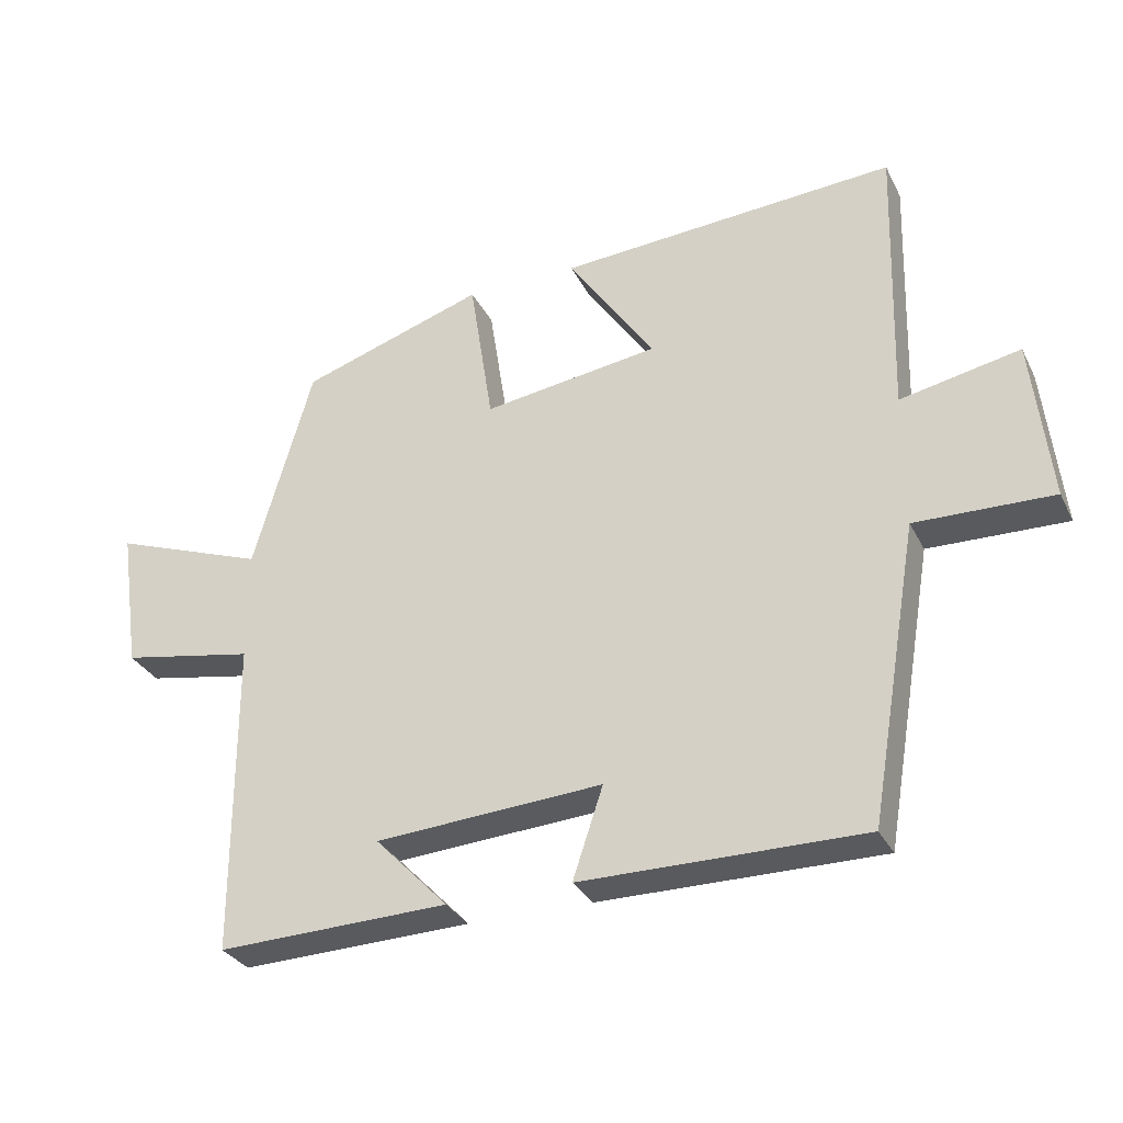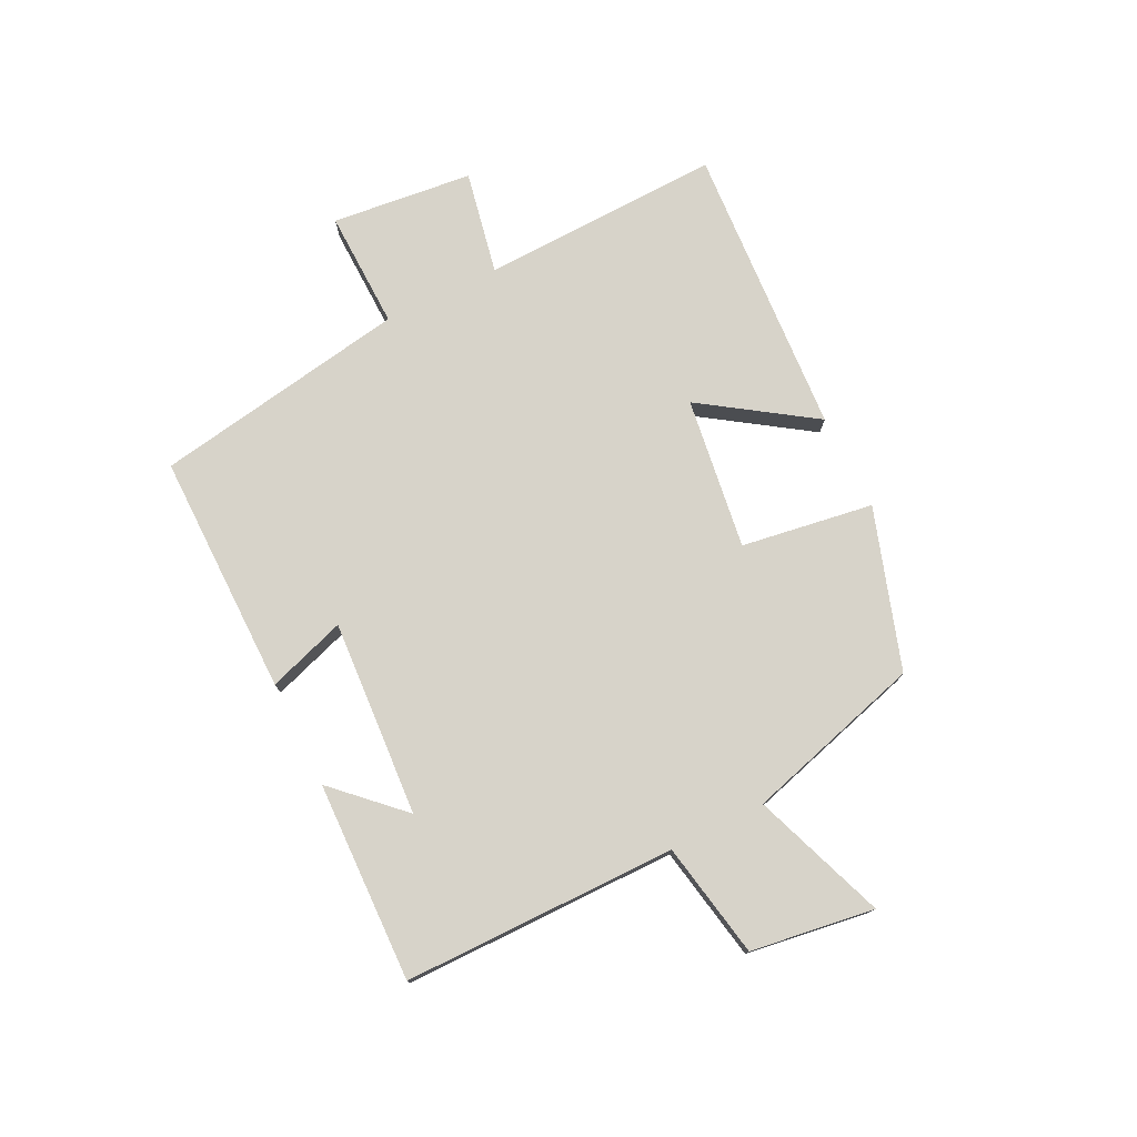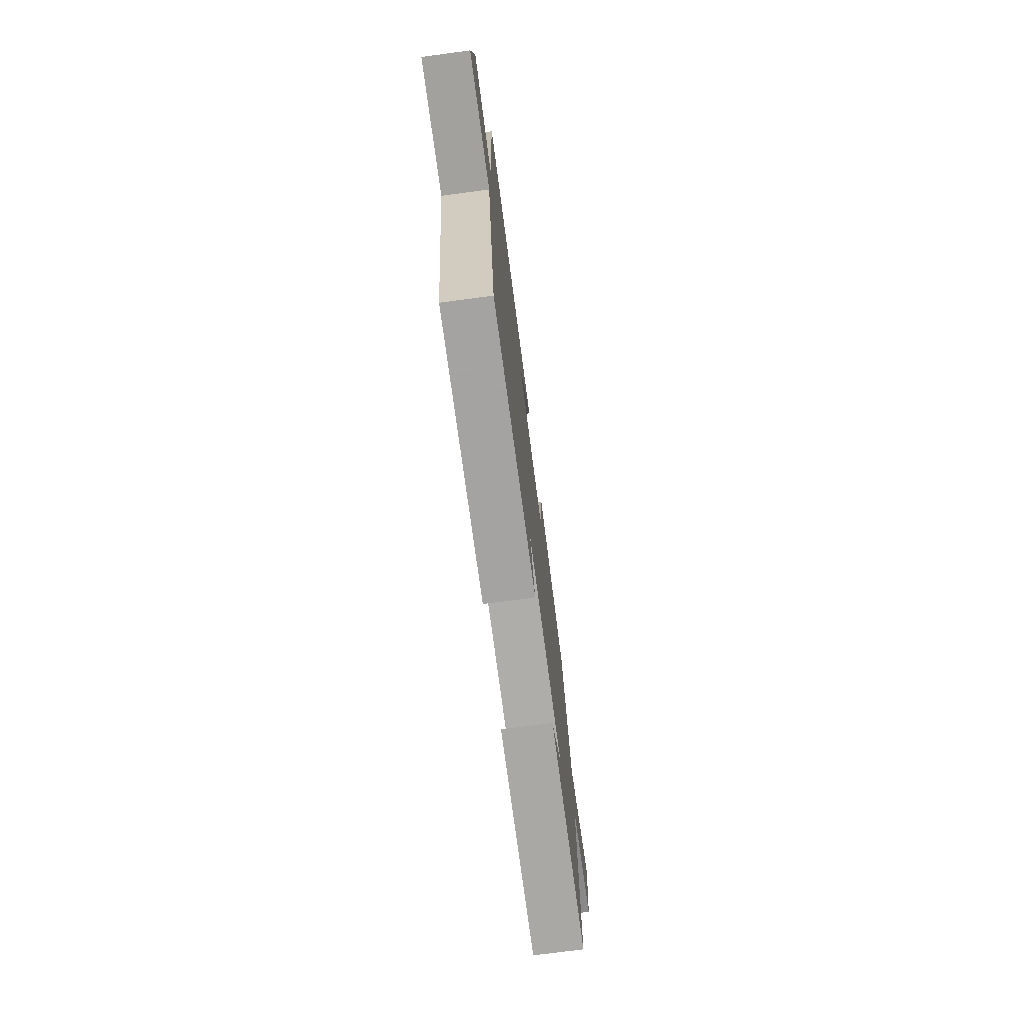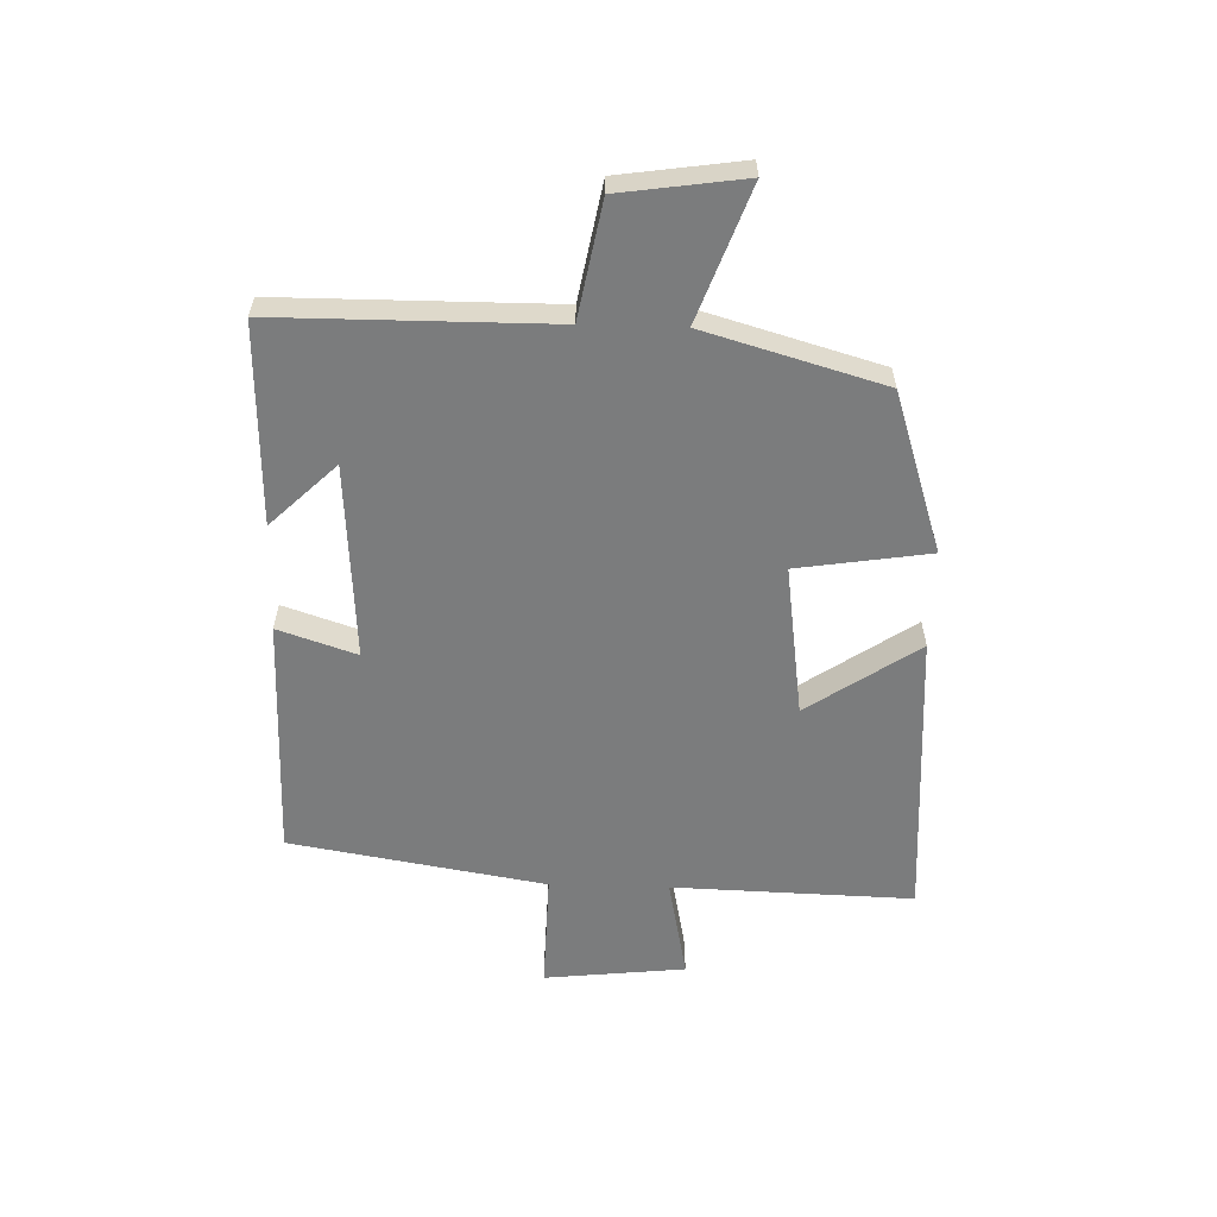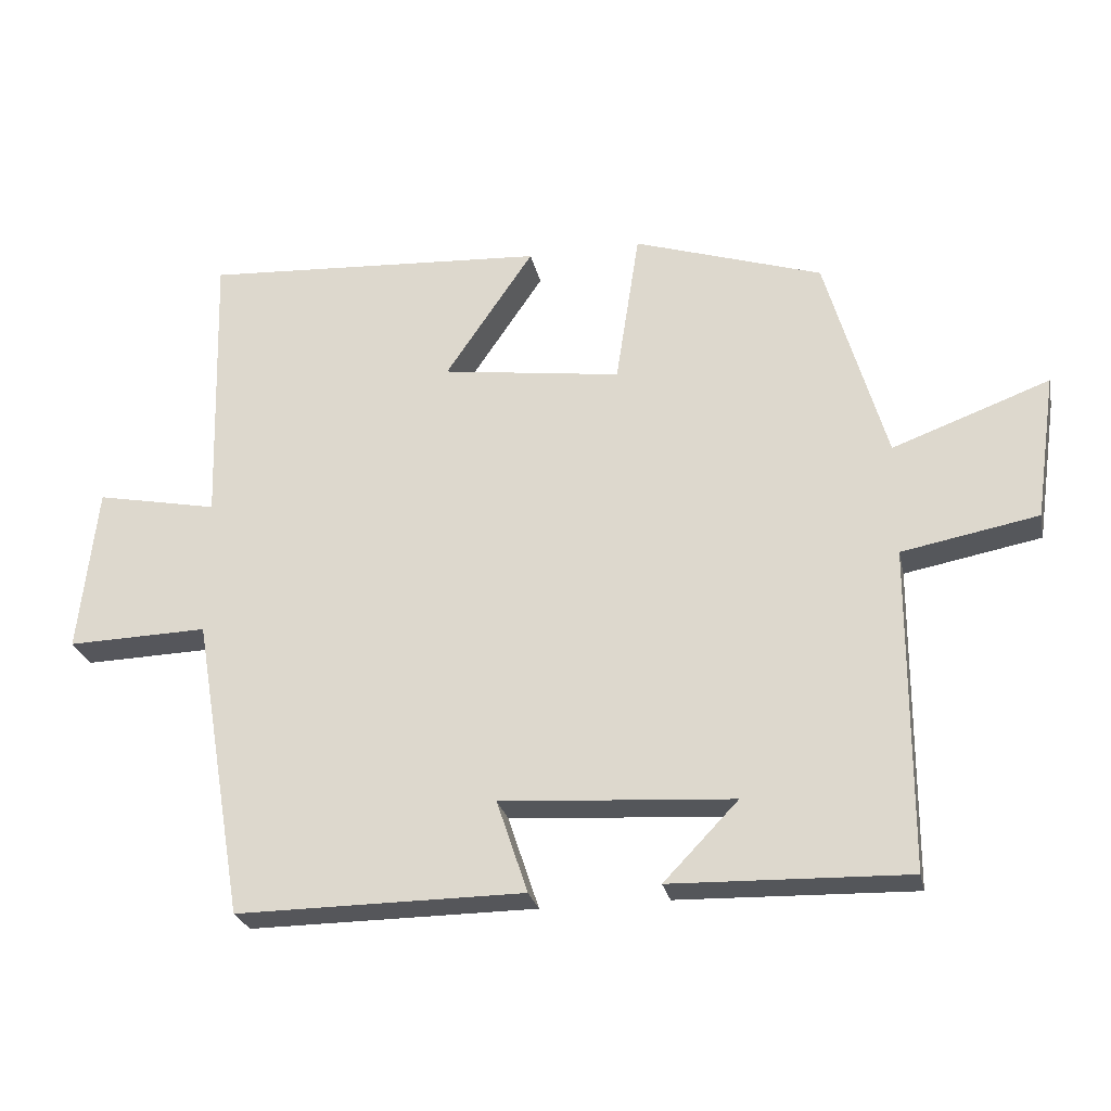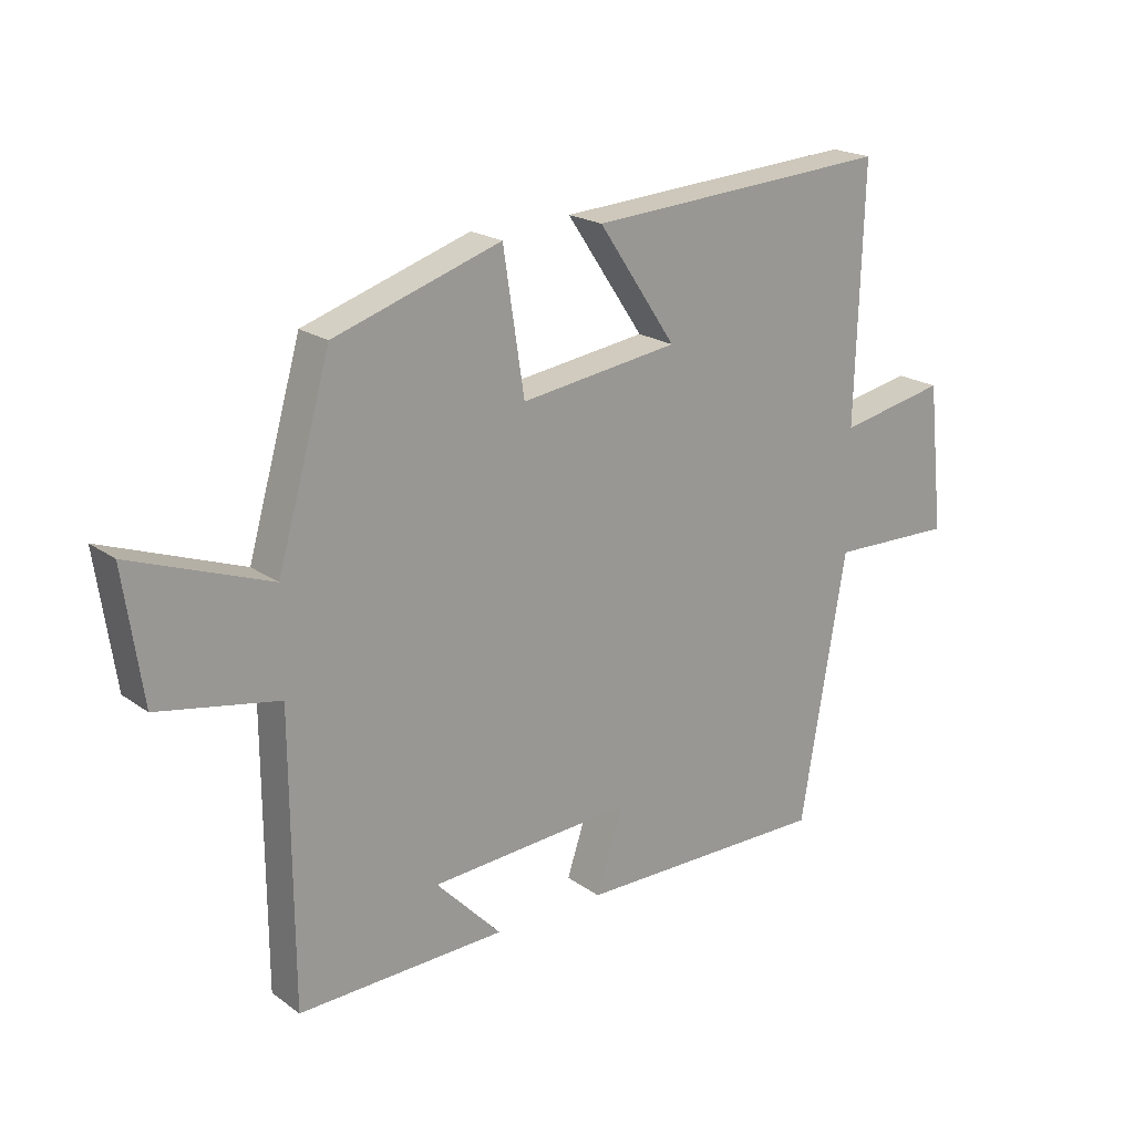
<metadata>
{"format":"obj","ext":"obj","renderer":"f3d","projection":"perspective","resolution":1024,"background":"white","views":[{"elev":-31.3,"azim":23.1,"up":"+Z"},{"elev":76.2,"azim":-116.4,"up":"+Y"},{"elev":-73.4,"azim":97.6,"up":"+Z"},{"elev":-58.6,"azim":-91.7,"up":"+Y"},{"elev":-26.0,"azim":-168.0,"up":"+Z"},{"elev":20.3,"azim":-38.1,"up":"+Z"}]}
</metadata>
<code>
v 0.427 0.07 -0.502
v 0.018 0.07 -0.5
v 0.062 0.07 -0.368
v -0.268 0.07 -0.39
v -0.162 0.07 -0.5
v -0.498 0.07 -0.51
v -0.5 0.07 -0.05
v -0.694 0.07 -0.014
v -0.724 0.07 0.194
v -0.5 0.07 0.112
v -0.414 0.07 0.412
v -0.145 0.07 0.5
v -0.111 0.07 0.278
v 0.145 0.07 0.314
v 0.019 0.07 0.5
v 0.512 0.07 0.532
v 0.5 0.07 0.126
v 0.674 0.07 0.161
v 0.7 0.07 -0.077
v 0.5 0.07 -0.072
v 0.427 0 -0.502
v 0.018 0 -0.5
v 0.062 0 -0.368
v -0.268 0 -0.39
v -0.162 0 -0.5
v -0.498 0 -0.51
v -0.5 0 -0.05
v -0.694 0 -0.014
v -0.724 0 0.194
v -0.5 0 0.112
v -0.414 0 0.412
v -0.145 0 0.5
v -0.111 0 0.278
v 0.145 0 0.314
v 0.019 0 0.5
v 0.512 0 0.532
v 0.5 0 0.126
v 0.674 0 0.161
v 0.7 0 -0.077
v 0.5 0 -0.072
f 17 18 19 20
f 17 20 1 2
f 14 15 16 17
f 13 14 17
f 10 11 12 13
f 10 13 17
f 7 8 9 10
f 4 5 6
f 4 6 7 10
f 17 2 3
f 3 4 10 17
f 40 39 38 37
f 22 21 40 37
f 37 36 35 34
f 37 34 33
f 33 32 31 30
f 37 33 30
f 30 29 28 27
f 26 25 24
f 30 27 26 24
f 23 22 37
f 37 30 24 23
f 1 21 22 2
f 2 22 23 3
f 3 23 24 4
f 4 24 25 5
f 5 25 26 6
f 6 26 27 7
f 7 27 28 8
f 8 28 29 9
f 9 29 30 10
f 10 30 31 11
f 11 31 32 12
f 12 32 33 13
f 13 33 34 14
f 14 34 35 15
f 15 35 36 16
f 16 36 37 17
f 17 37 38 18
f 18 38 39 19
f 19 39 40 20
f 20 40 21 1

</code>
